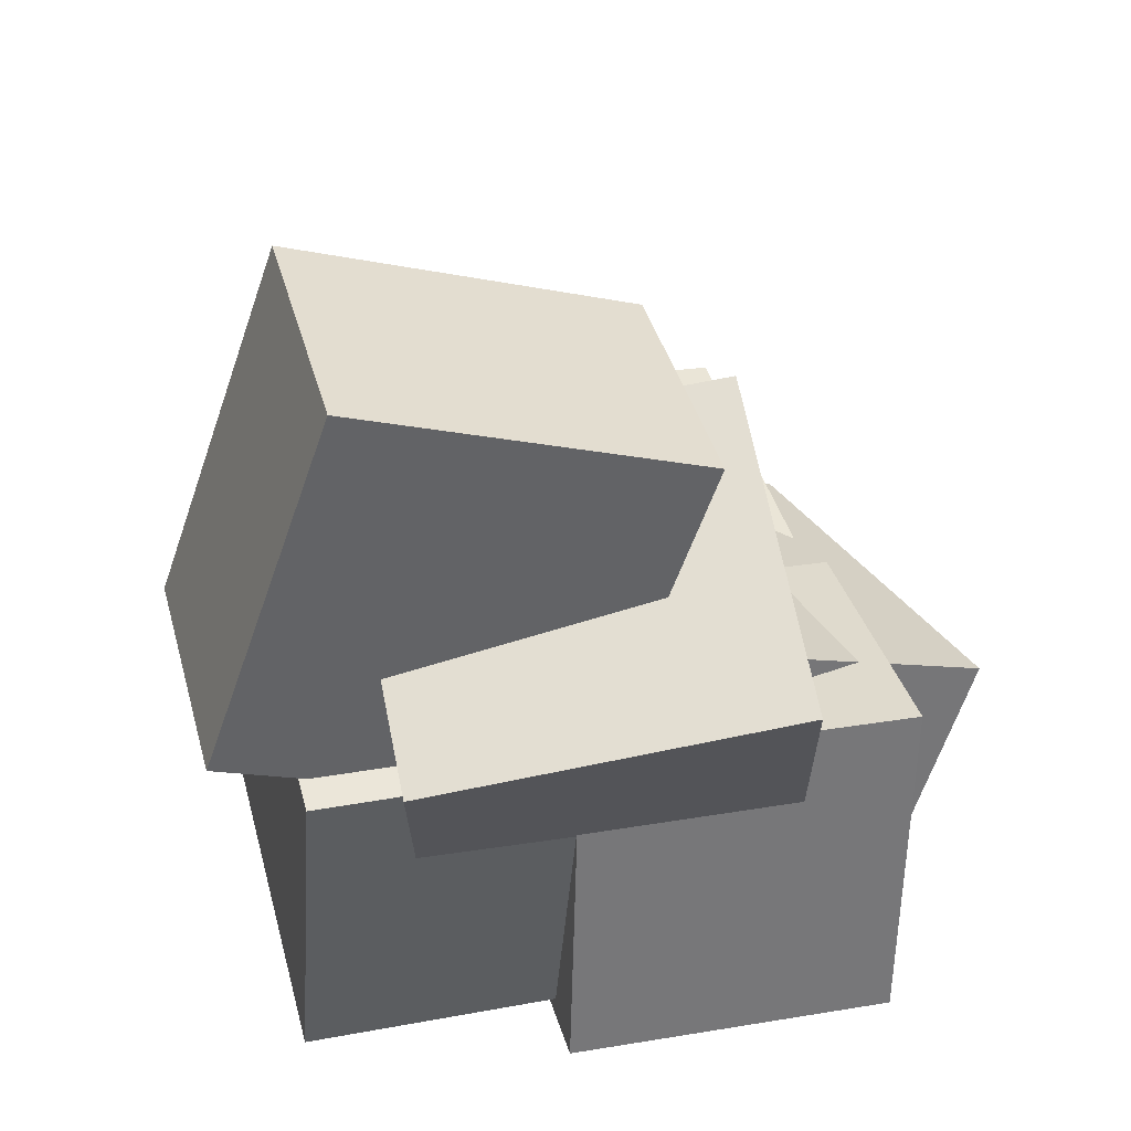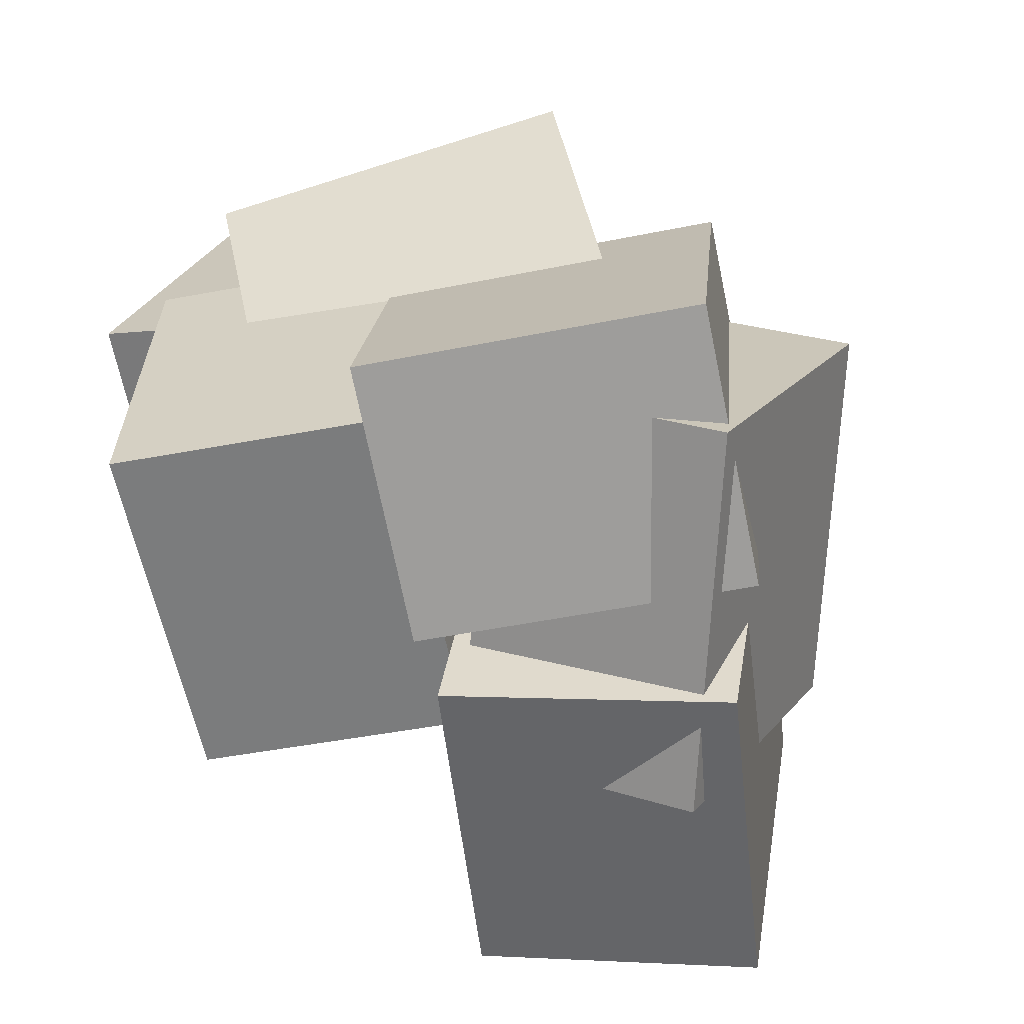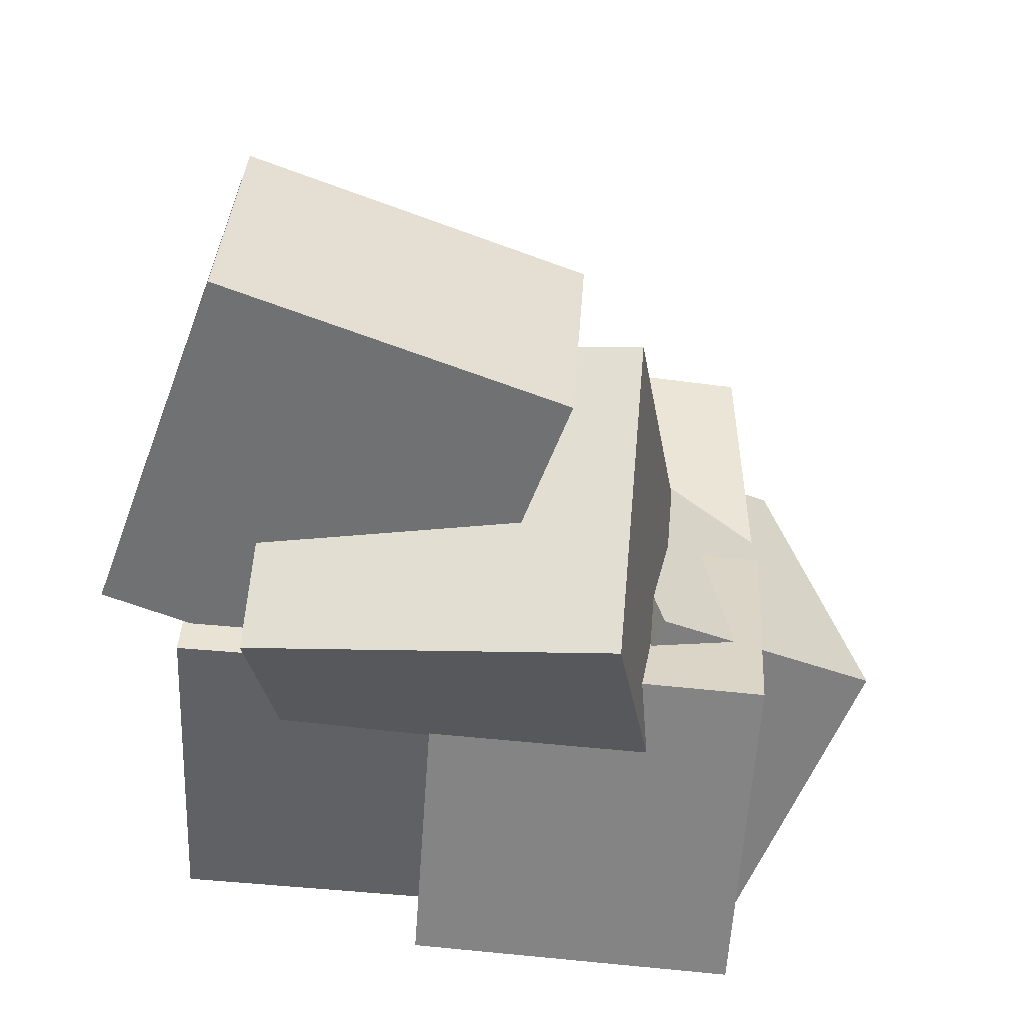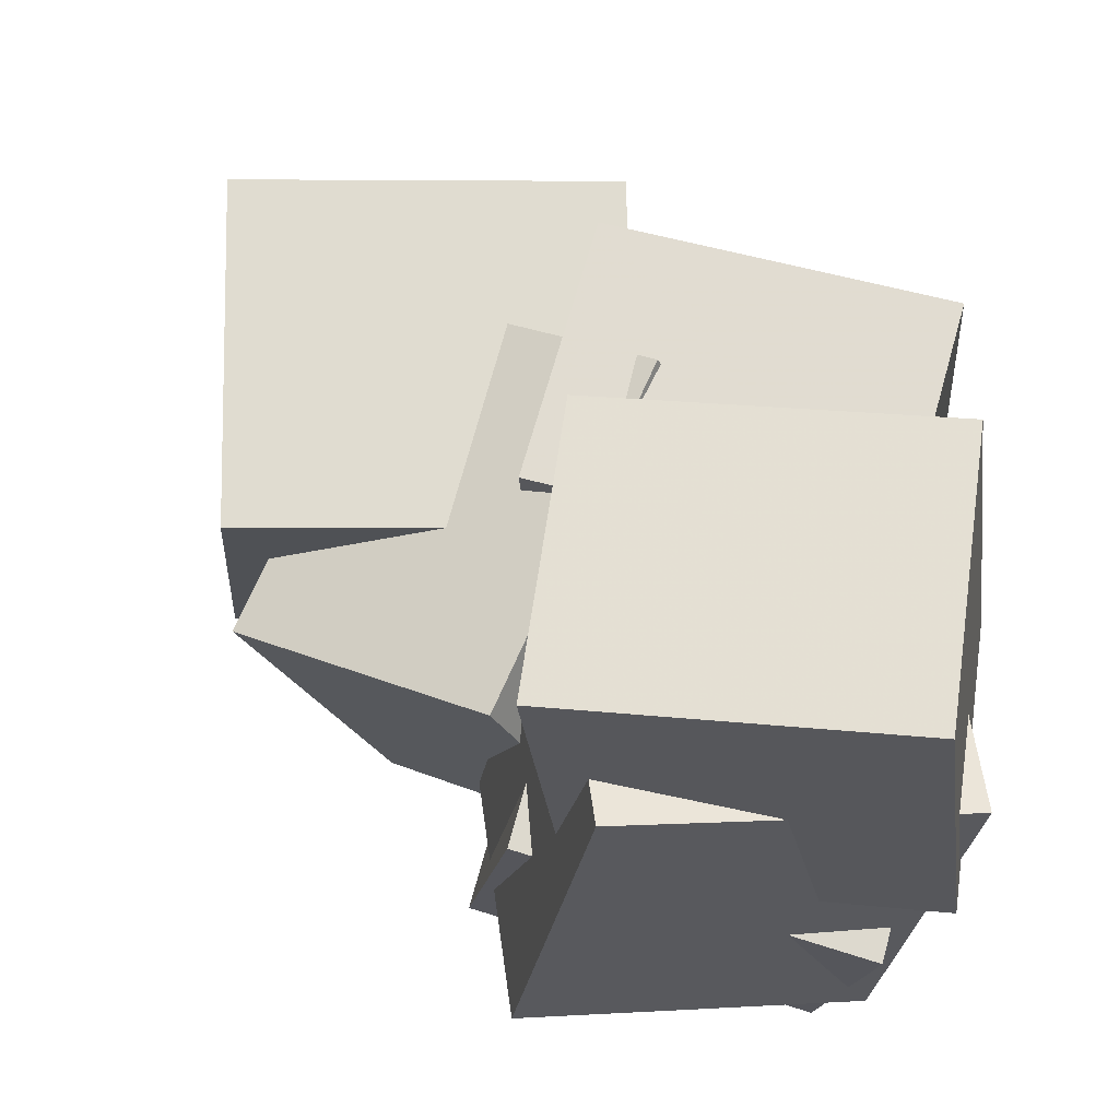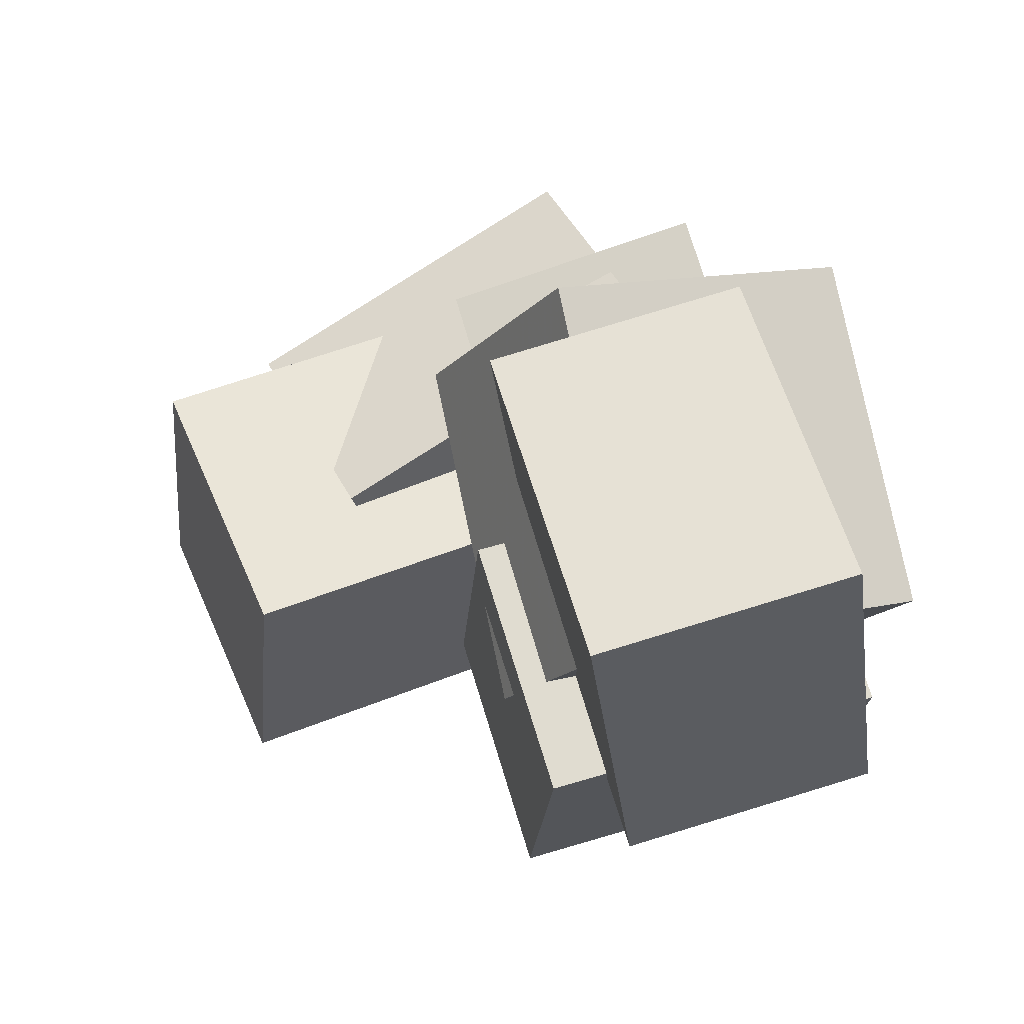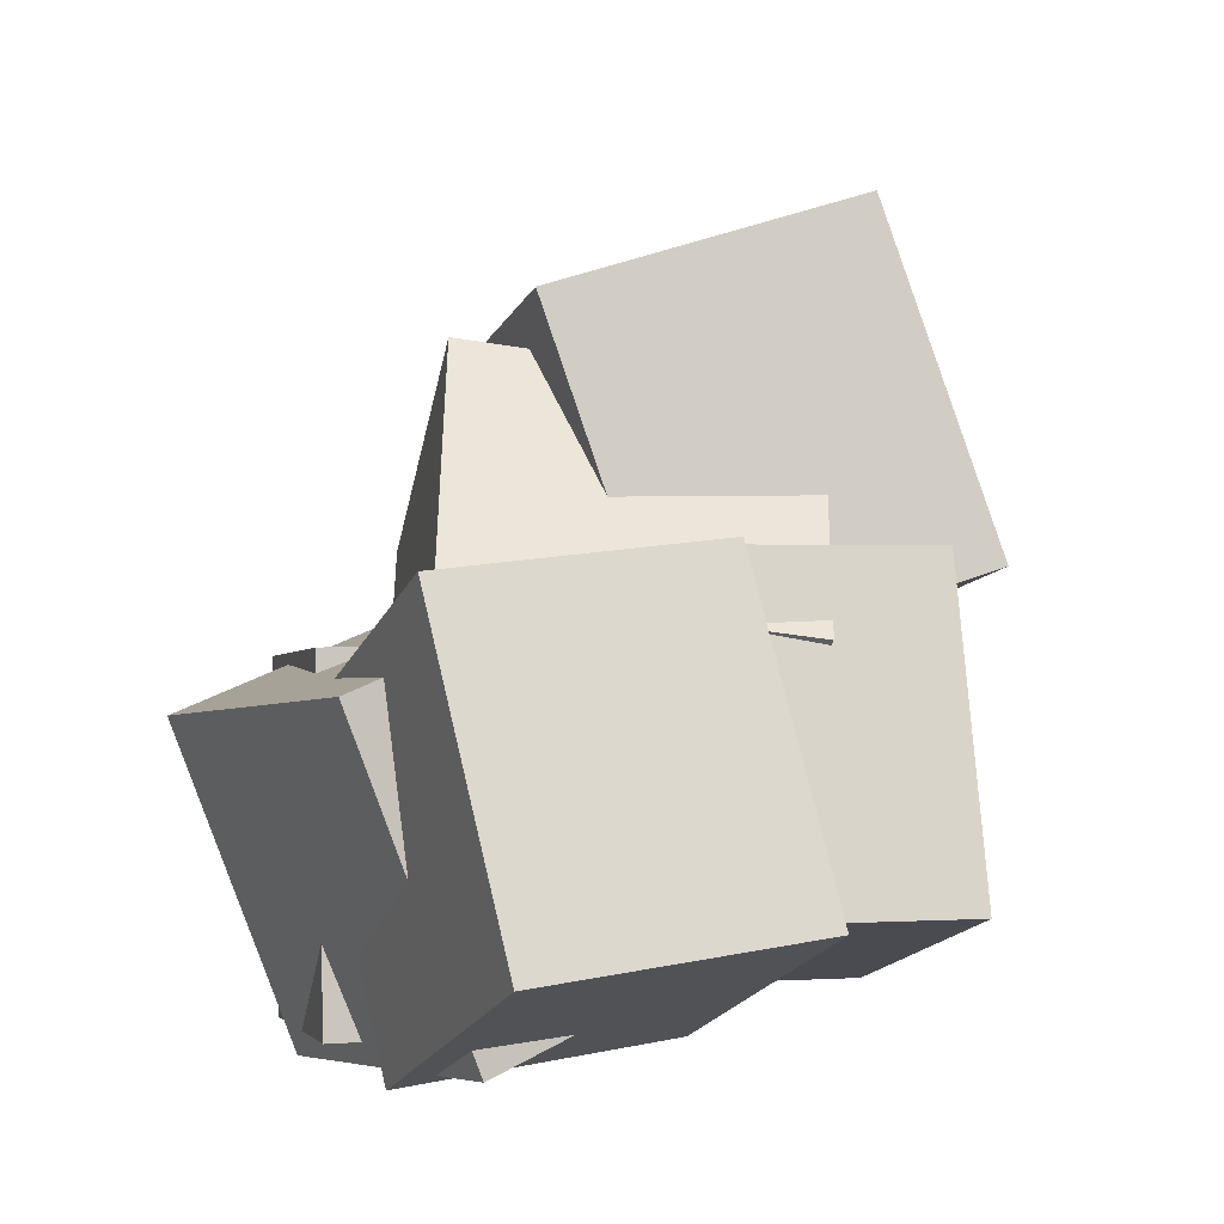
<metadata>
{"format":"obj","ext":"obj","renderer":"f3d","projection":"perspective","resolution":1024,"background":"white","views":[{"elev":41.5,"azim":168.5,"up":"+Y"},{"elev":-64.0,"azim":-165.1,"up":"+Y"},{"elev":36.4,"azim":-173.3,"up":"+Y"},{"elev":72.4,"azim":-71.2,"up":"+Z"},{"elev":74.5,"azim":76.4,"up":"+Y"},{"elev":-11.1,"azim":-11.7,"up":"+Y"}]}
</metadata>
<code>
v -0.2701 -0.2216 -0.4142
v -0.261 -0.01485 0.02425
v -0.2275 0.1652 -0.5975
v -0.2184 0.3719 -0.159
v 0.2552 -0.273 -0.4008
v 0.2643 -0.0663 0.03763
v 0.2977 0.1137 -0.5841
v 0.3068 0.3205 -0.1456
f 1.0 7.0 5.0
f 1.0 3.0 7.0
f 1.0 4.0 3.0
f 1.0 2.0 4.0
f 3.0 8.0 7.0
f 3.0 4.0 8.0
f 5.0 7.0 8.0
f 5.0 8.0 6.0
f 1.0 5.0 6.0
f 1.0 6.0 2.0
f 2.0 6.0 8.0
f 2.0 8.0 4.0
v 0.05297 -0.4872 -0.4372
v 0.08115 -0.446 0.06756
v 0.02475 0.0135 -0.4765
v 0.05293 0.05469 0.02828
v 0.44 -0.4672 -0.4604
v 0.4682 -0.426 0.04432
v 0.4118 0.03349 -0.4997
v 0.44 0.07468 0.005037
f 9.0 15.0 13.0
f 9.0 11.0 15.0
f 9.0 12.0 11.0
f 9.0 10.0 12.0
f 11.0 16.0 15.0
f 11.0 12.0 16.0
f 13.0 15.0 16.0
f 13.0 16.0 14.0
f 9.0 13.0 14.0
f 9.0 14.0 10.0
f 10.0 14.0 16.0
f 10.0 16.0 12.0
v 0.04662 -0.09265 -0.4324
v 0.0668 -0.1057 -0.06336
v -0.1405 0.4248 -0.4038
v -0.1204 0.4117 -0.03479
v 0.5287 0.08285 -0.4525
v 0.5489 0.06977 -0.08351
v 0.3416 0.6003 -0.424
v 0.3617 0.5872 -0.05494
f 17.0 23.0 21.0
f 17.0 19.0 23.0
f 17.0 20.0 19.0
f 17.0 18.0 20.0
f 19.0 24.0 23.0
f 19.0 20.0 24.0
f 21.0 23.0 24.0
f 21.0 24.0 22.0
f 17.0 21.0 22.0
f 17.0 22.0 18.0
f 18.0 22.0 24.0
f 18.0 24.0 20.0
v -0.312 -0.6499 0.01633
v -0.2384 -0.5599 0.5145
v -0.4134 -0.174 -0.05463
v -0.3398 -0.08402 0.4435
v 0.08671 -0.5757 -0.05597
v 0.1603 -0.4857 0.4422
v -0.0147 -0.0998 -0.1269
v 0.0589 -0.009831 0.3712
f 25.0 31.0 29.0
f 25.0 27.0 31.0
f 25.0 28.0 27.0
f 25.0 26.0 28.0
f 27.0 32.0 31.0
f 27.0 28.0 32.0
f 29.0 31.0 32.0
f 29.0 32.0 30.0
f 25.0 29.0 30.0
f 25.0 30.0 26.0
f 26.0 30.0 32.0
f 26.0 32.0 28.0
v -0.3976 -0.5308 -0.5049
v -0.3765 -0.5873 -0.1156
v -0.4247 -0.03005 -0.4307
v -0.4037 -0.08658 -0.04141
v 0.07708 -0.5019 -0.5263
v 0.09814 -0.5584 -0.1371
v 0.04993 -0.001138 -0.4522
v 0.07099 -0.05766 -0.06288
f 33.0 39.0 37.0
f 33.0 35.0 39.0
f 33.0 36.0 35.0
f 33.0 34.0 36.0
f 35.0 40.0 39.0
f 35.0 36.0 40.0
f 37.0 39.0 40.0
f 37.0 40.0 38.0
f 33.0 37.0 38.0
f 33.0 38.0 34.0
f 34.0 38.0 40.0
f 34.0 40.0 36.0
v -0.3857 -0.5913 -0.3472
v -0.2155 -0.6452 0.174
v -0.5792 -0.1501 -0.2385
v -0.409 -0.2039 0.2827
v -0.08007 -0.4366 -0.4311
v 0.09014 -0.4905 0.09017
v -0.2735 0.004583 -0.3223
v -0.1033 -0.04926 0.1989
f 41.0 47.0 45.0
f 41.0 43.0 47.0
f 41.0 44.0 43.0
f 41.0 42.0 44.0
f 43.0 48.0 47.0
f 43.0 44.0 48.0
f 45.0 47.0 48.0
f 45.0 48.0 46.0
f 41.0 45.0 46.0
f 41.0 46.0 42.0
f 42.0 46.0 48.0
f 42.0 48.0 44.0

</code>
